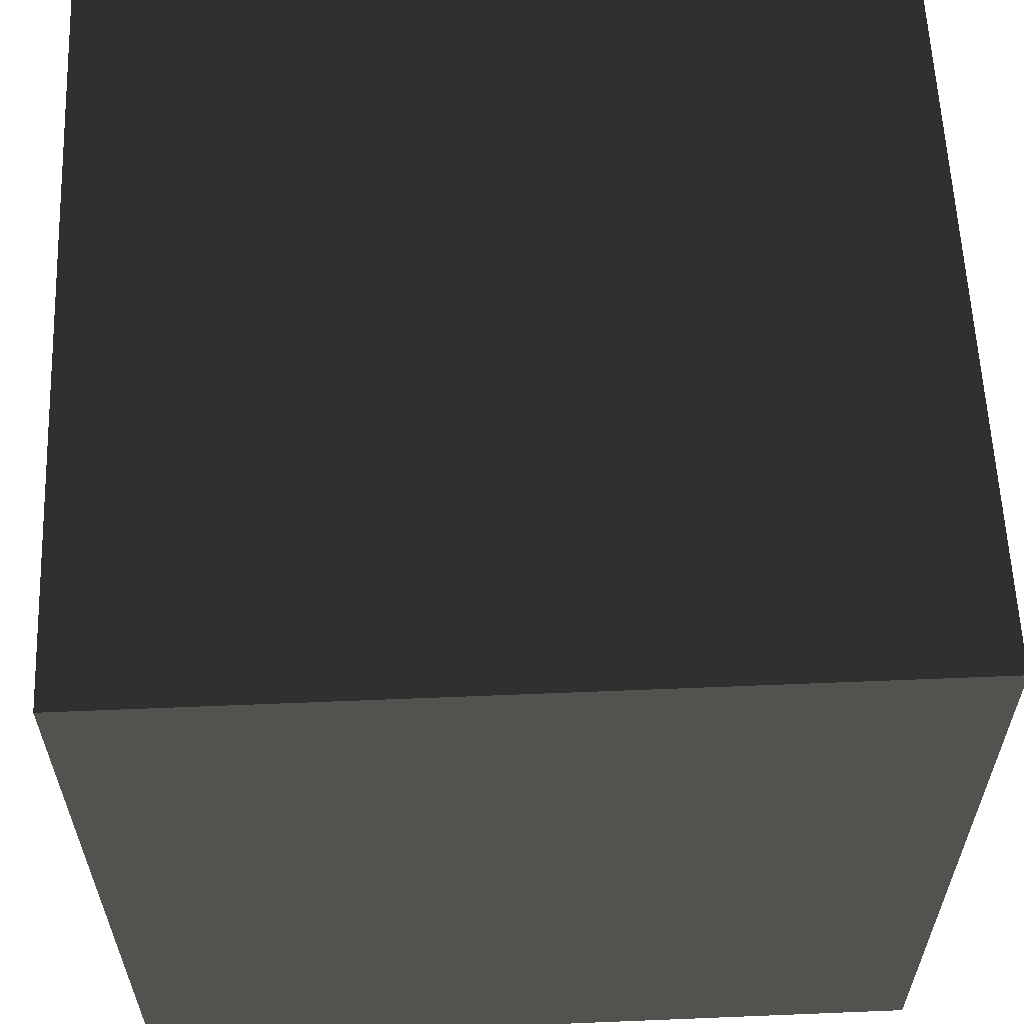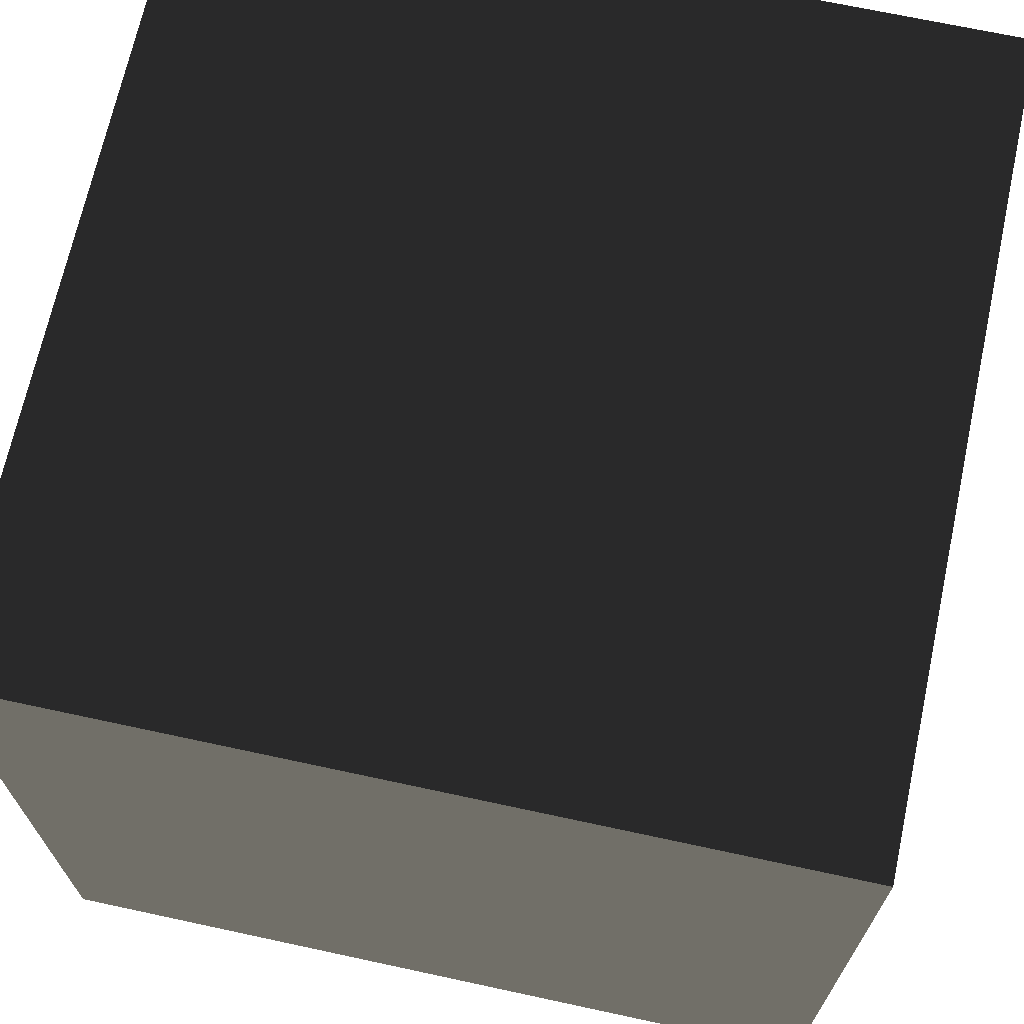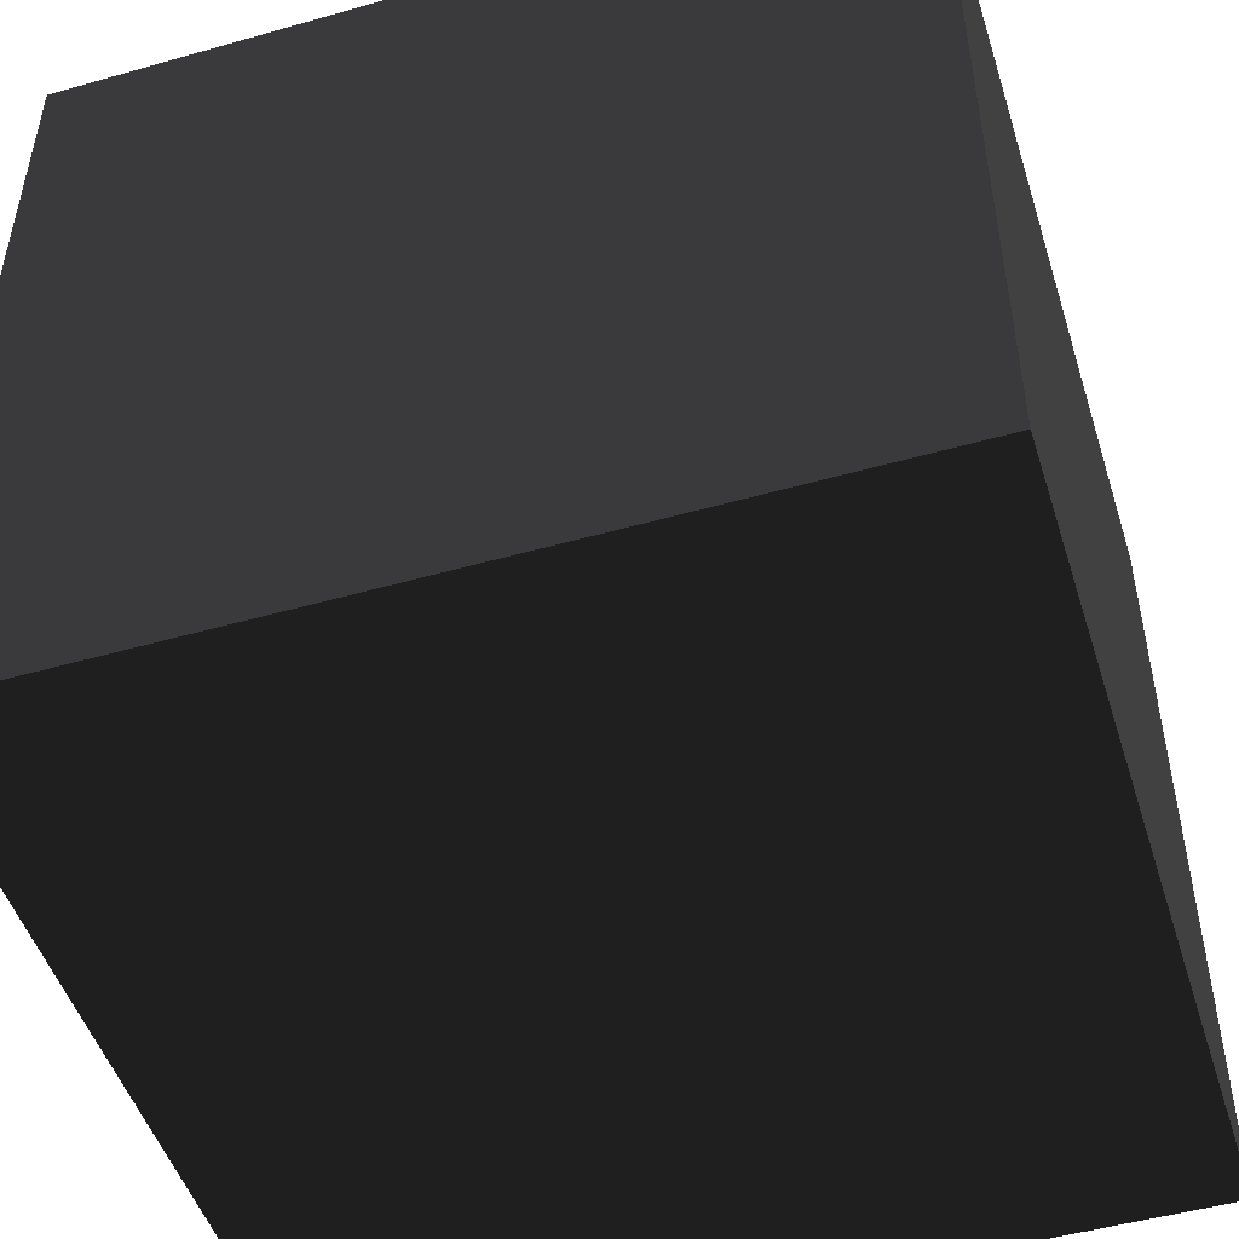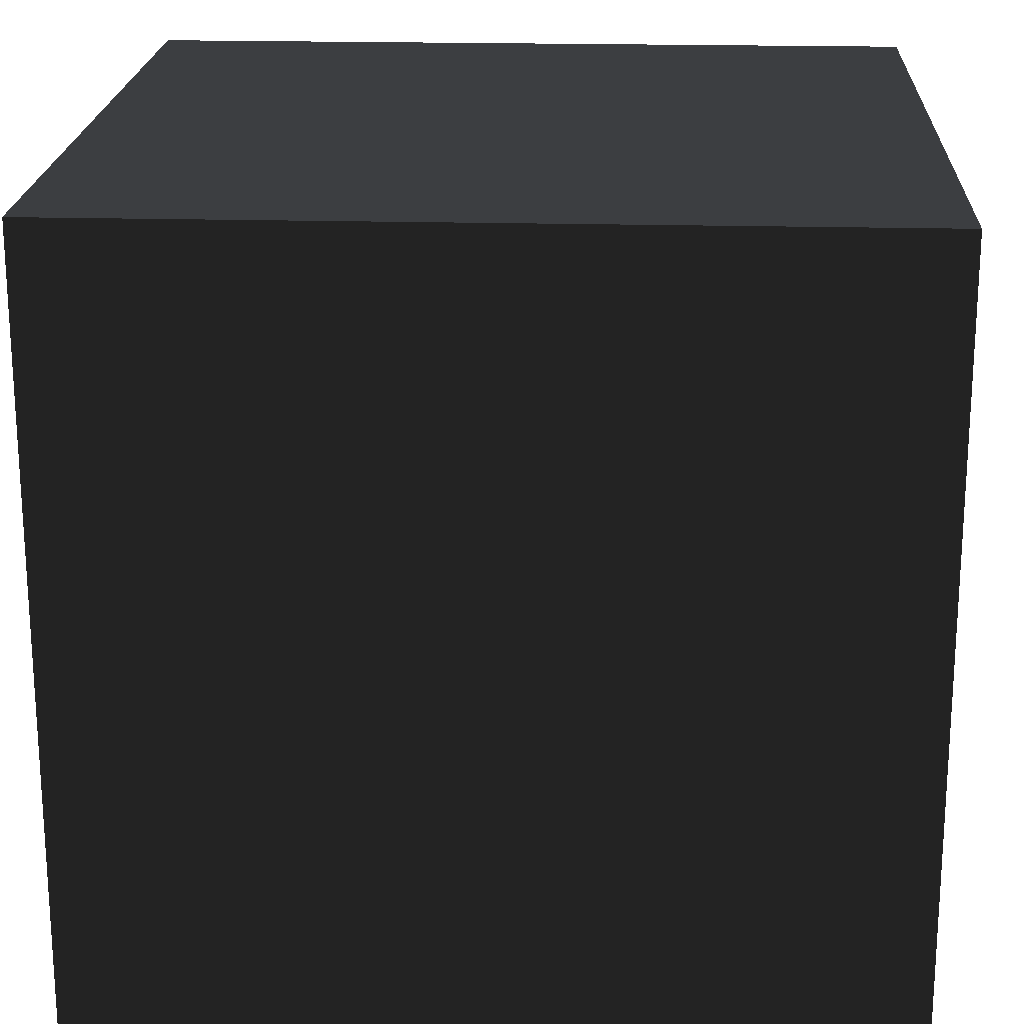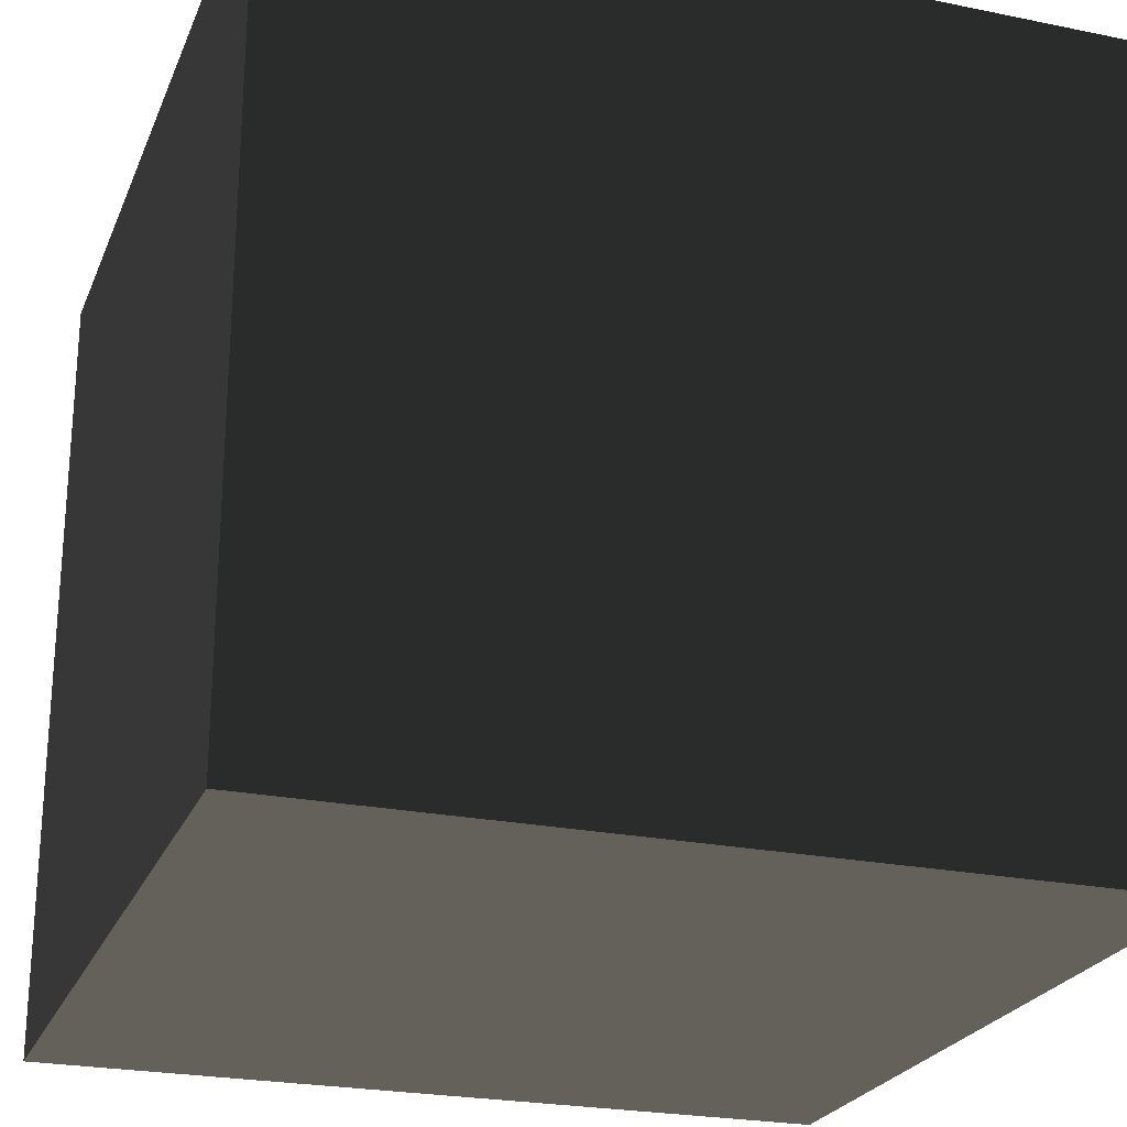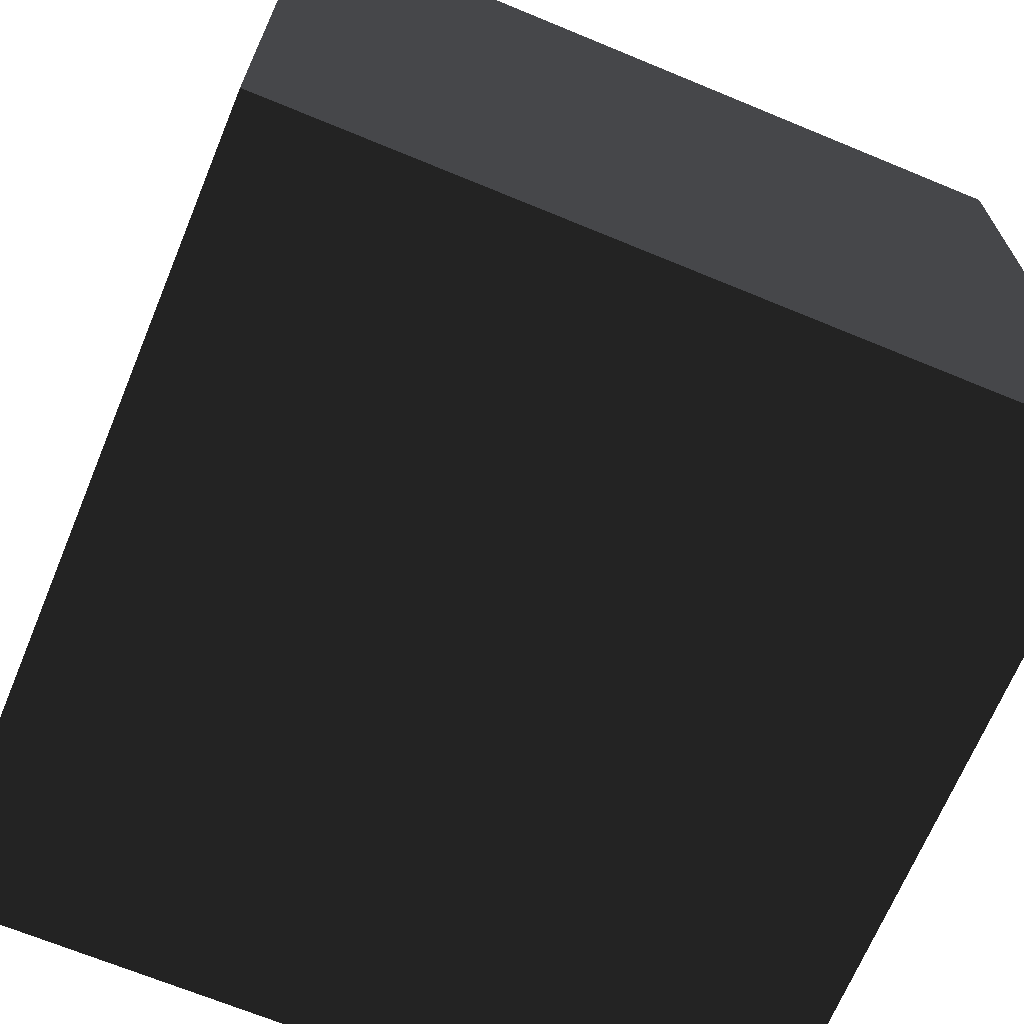
<metadata>
{"format":"obj","ext":"obj","renderer":"f3d","projection":"perspective","resolution":1024,"background":"white","views":[{"elev":60.0,"azim":-2.4,"up":"+Z"},{"elev":69.1,"azim":-77.8,"up":"+Y"},{"elev":-49.5,"azim":17.4,"up":"+Y"},{"elev":20.4,"azim":-87.2,"up":"+Z"},{"elev":-24.1,"azim":161.3,"up":"+Y"},{"elev":-68.3,"azim":157.5,"up":"+Z"}]}
</metadata>
<code>
g mesh01
v -0.5 -0.5 -0.5
v -0.5 -0.5 0.5
v -0.5 0.5 -0.5
v -0.5 0.5 0.5
v 0.5 -0.5 -0.5
v 0.5 -0.5 0.5
v 0.5 0.5 -0.5
v 0.5 0.5 0.5
f 3 1 5 7
f 6 2 4 8
f 2 1 3 4
f 7 5 6 8
f 4 3 7 8
f 5 1 2 6

</code>
